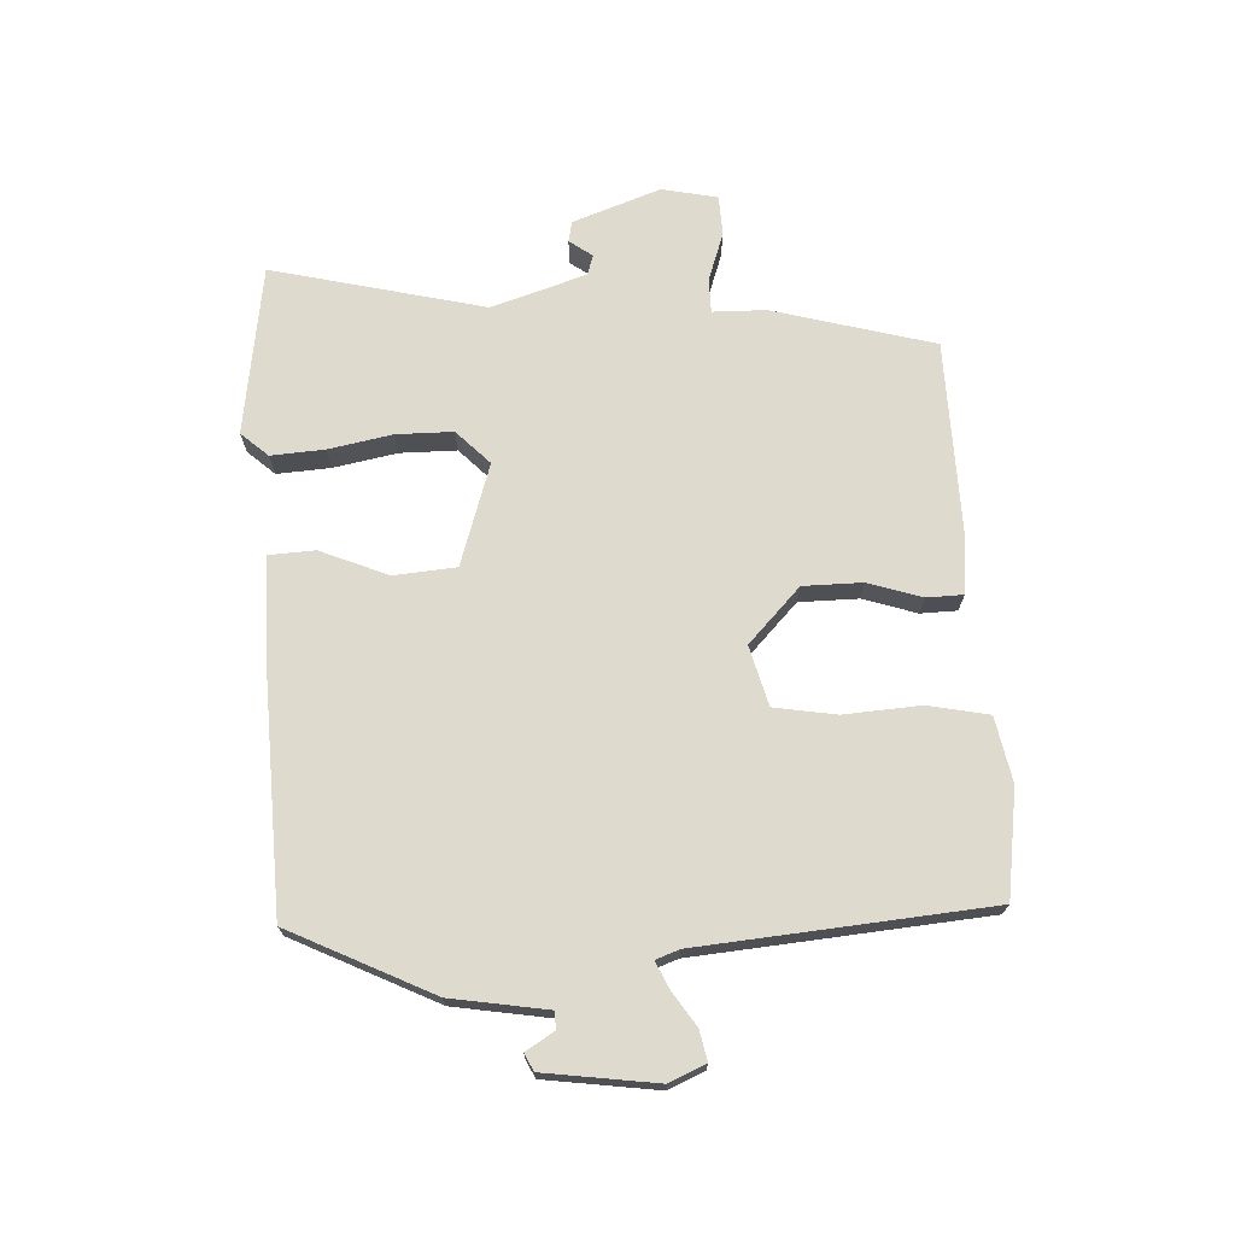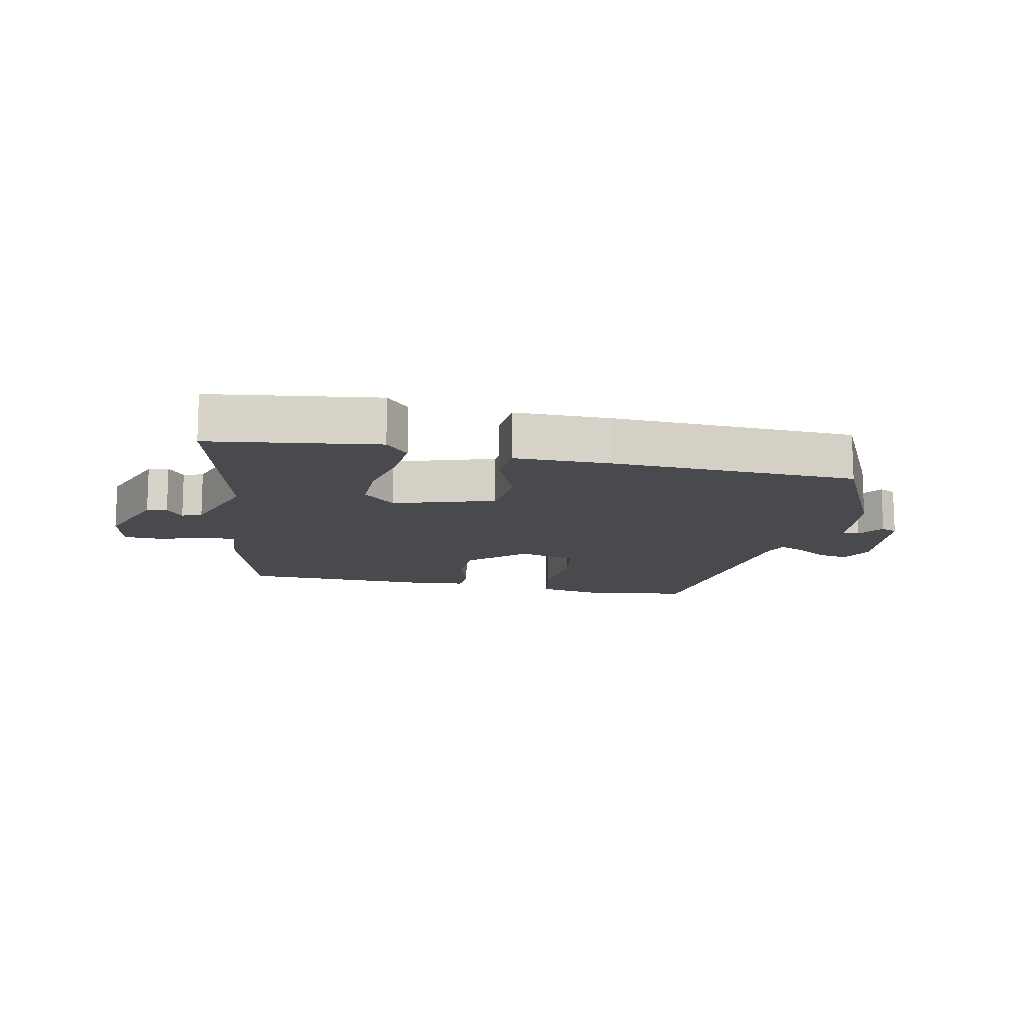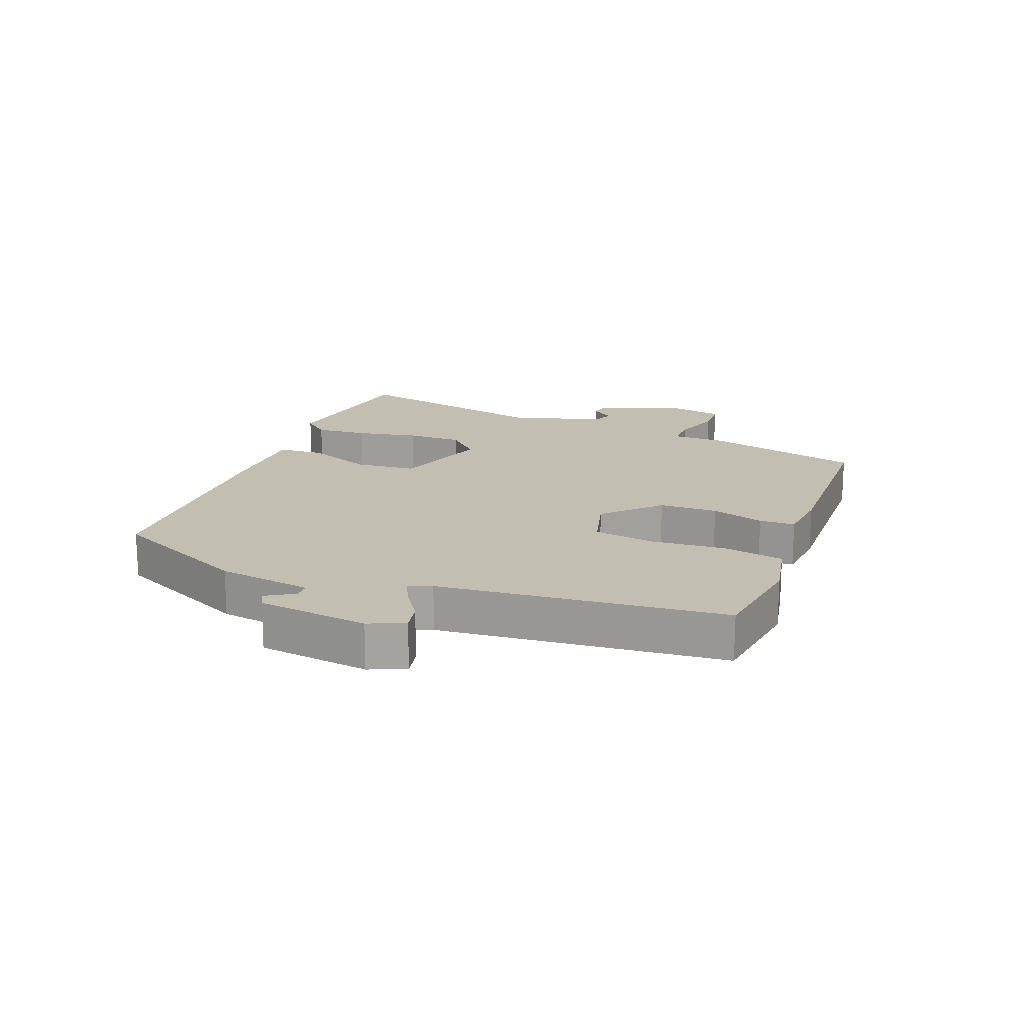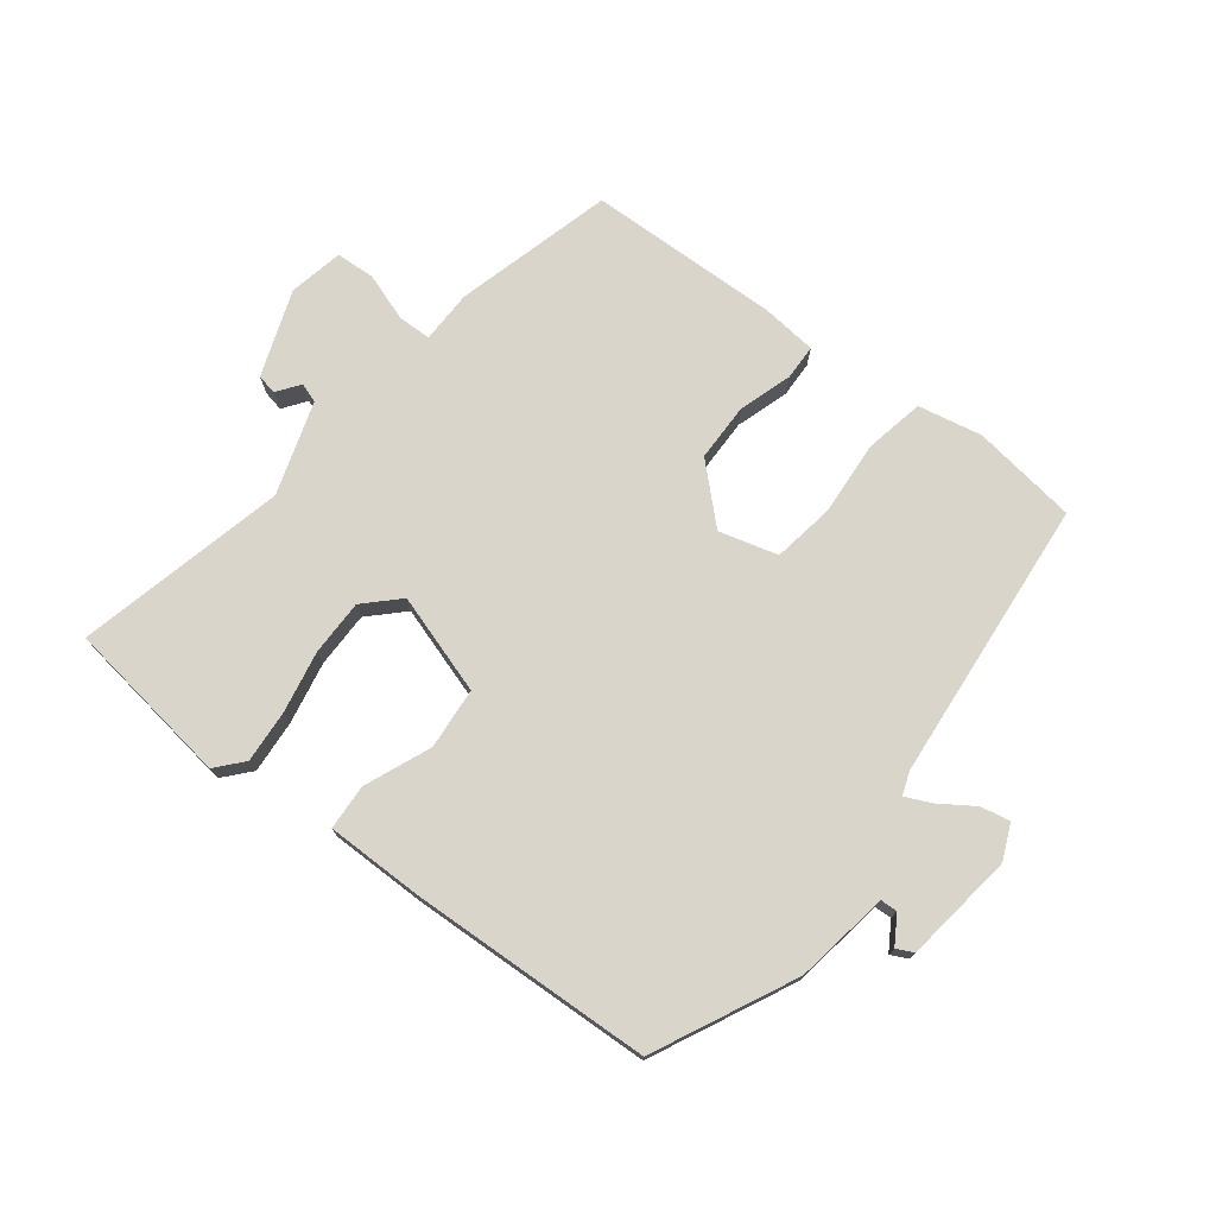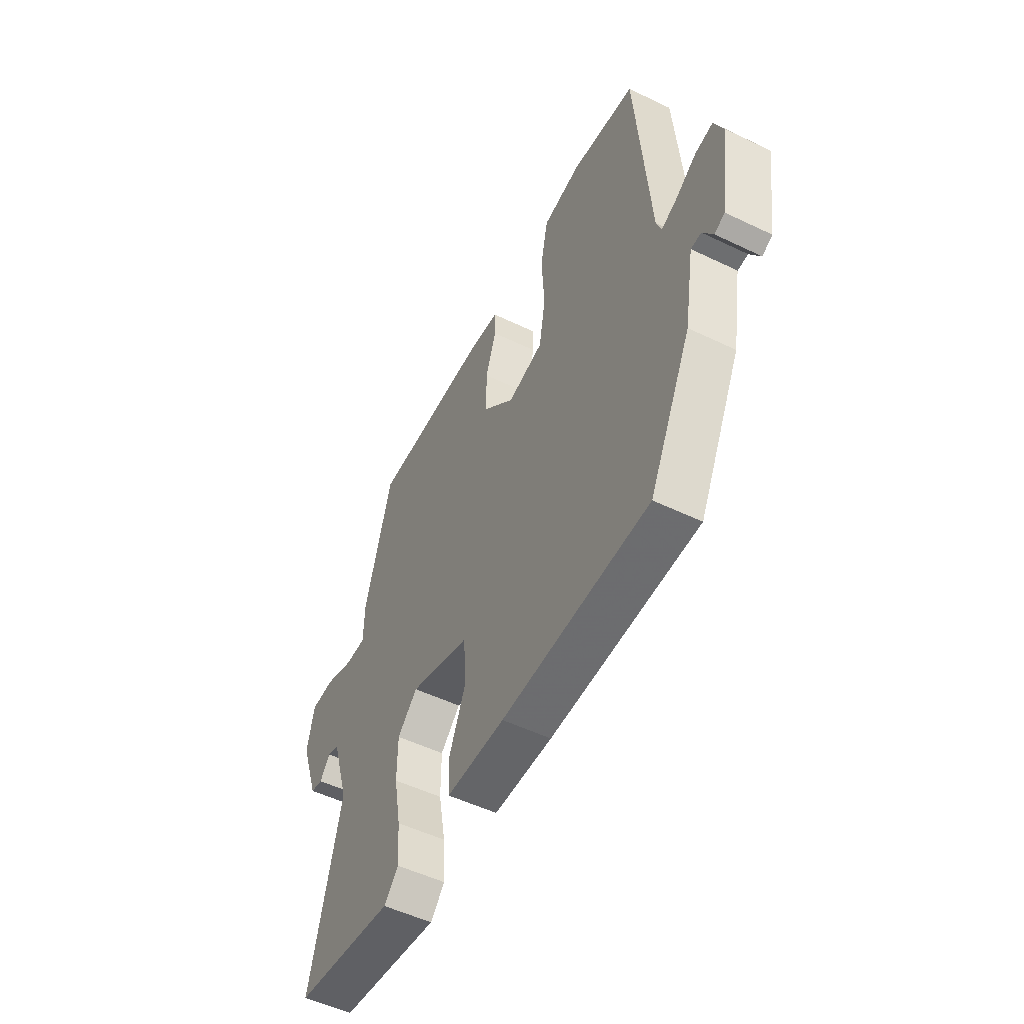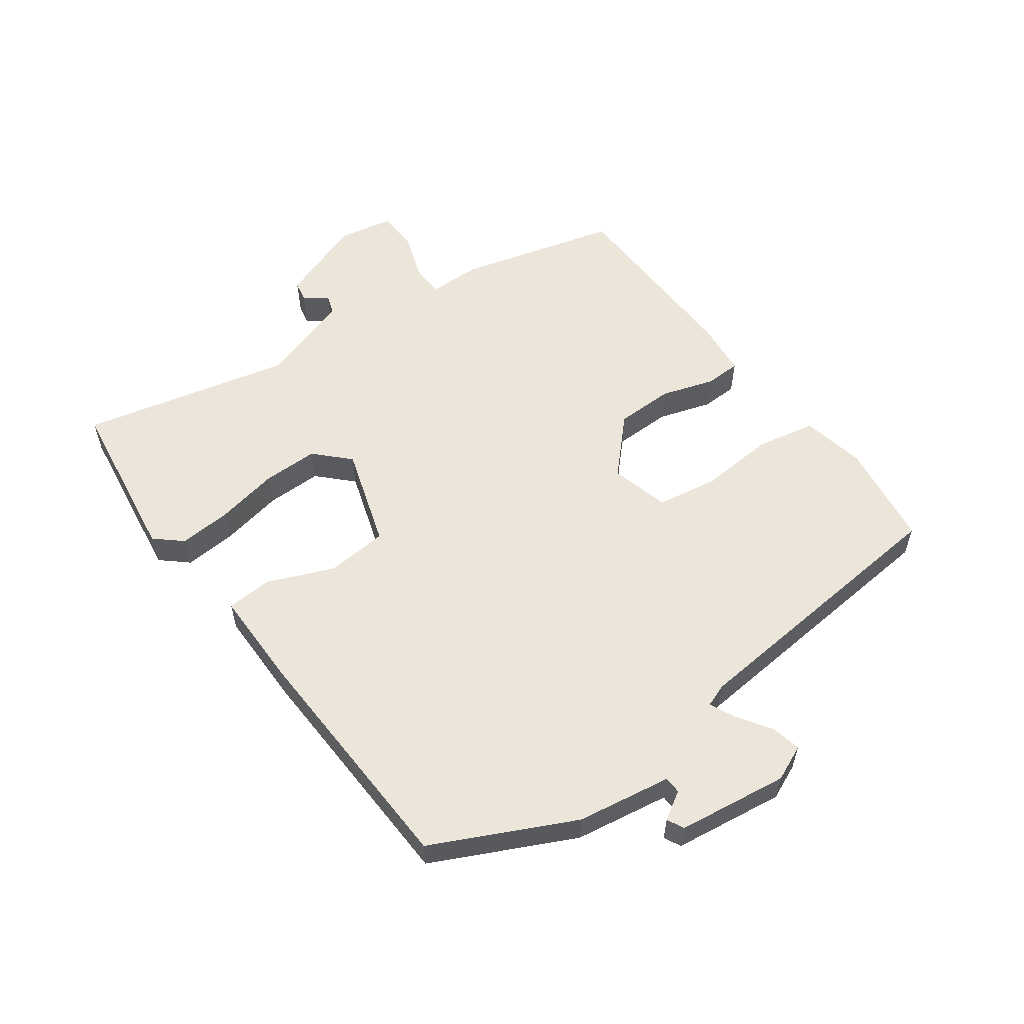
<metadata>
{"format":"obj","ext":"obj","renderer":"f3d","projection":"perspective","resolution":1024,"background":"white","views":[{"elev":71.1,"azim":-93.4,"up":"+Y"},{"elev":-12.8,"azim":167.3,"up":"+Y"},{"elev":17.4,"azim":-69.7,"up":"+Y"},{"elev":74.4,"azim":-143.2,"up":"+Y"},{"elev":-52.3,"azim":-117.4,"up":"+Z"},{"elev":57.0,"azim":-126.8,"up":"+Y"}]}
</metadata>
<code>
v -0.456 0.07 0.518
v -0.288 0.07 0.544
v -0.186 0.07 0.525
v -0.166 0.07 0.43
v -0.173 0.07 0.31
v -0.156 0.07 0.213
v -0.062 0.07 0.189
v 0.022 0.07 0.271
v 0.022 0.07 0.364
v -0.006 0.07 0.448
v -0.005 0.07 0.505
v 0.083 0.07 0.515
v 0.391 0.07 0.511
v 0.462 0.07 0.259
v 0.464 0.07 0.175
v 0.518 0.07 0.175
v 0.593 0.07 0.202
v 0.656 0.07 0.2
v 0.675 0.07 0.113
v 0.627 0.07 -0.025
v 0.595 0.07 -0.032
v 0.568 0.07 0.004
v 0.537 0.07 -0.007
v 0.491 0.07 -0.156
v 0.574 0.07 -0.489
v 0.308 0.07 -0.53
v 0.27 0.07 -0.488
v 0.275 0.07 -0.404
v 0.293 0.07 -0.304
v 0.292 0.07 -0.215
v 0.239 0.07 -0.164
v 0.08 0.07 -0.217
v 0.073 0.07 -0.315
v 0.118 0.07 -0.42
v 0.115 0.07 -0.493
v -0.039 0.07 -0.495
v -0.427 0.07 -0.484
v -0.538 0.07 -0.262
v -0.564 0.07 -0.112
v -0.591 0.07 -0.111
v -0.618 0.07 -0.156
v -0.645 0.07 -0.143
v -0.671 0.07 0.033
v -0.647 0.07 0.09
v -0.6 0.07 0.081
v -0.546 0.07 0.046
v -0.504 0.07 0.027
v -0.491 0.07 0.064
v -0.456 0 0.518
v -0.288 0 0.544
v -0.186 0 0.525
v -0.166 0 0.43
v -0.173 0 0.31
v -0.156 0 0.213
v -0.062 0 0.189
v 0.022 0 0.271
v 0.022 0 0.364
v -0.006 0 0.448
v -0.005 0 0.505
v 0.083 0 0.515
v 0.391 0 0.511
v 0.462 0 0.259
v 0.464 0 0.175
v 0.518 0 0.175
v 0.593 0 0.202
v 0.656 0 0.2
v 0.675 0 0.113
v 0.627 0 -0.025
v 0.595 0 -0.032
v 0.568 0 0.004
v 0.537 0 -0.007
v 0.491 0 -0.156
v 0.574 0 -0.489
v 0.308 0 -0.53
v 0.27 0 -0.488
v 0.275 0 -0.404
v 0.293 0 -0.304
v 0.292 0 -0.215
v 0.239 0 -0.164
v 0.08 0 -0.217
v 0.073 0 -0.315
v 0.118 0 -0.42
v 0.115 0 -0.493
v -0.039 0 -0.495
v -0.427 0 -0.484
v -0.538 0 -0.262
v -0.564 0 -0.112
v -0.591 0 -0.111
v -0.618 0 -0.156
v -0.645 0 -0.143
v -0.671 0 0.033
v -0.647 0 0.09
v -0.6 0 0.081
v -0.546 0 0.046
v -0.504 0 0.027
v -0.491 0 0.064
f 44 45 46
f 43 44 46
f 42 43 46
f 41 42 46
f 40 41 46
f 39 40 46 47
f 38 39 47
f 37 38 47
f 36 37 47
f 35 36 47
f 34 35 47
f 33 34 47
f 32 33 47 48
f 27 28 29
f 26 27 29
f 25 26 29
f 24 25 29
f 23 24 29 30
f 20 21 22
f 19 20 22
f 18 19 22
f 17 18 22
f 16 17 22
f 15 16 22 23
f 13 14 15
f 12 13 15
f 11 12 15
f 10 11 15
f 9 10 15
f 23 30 31
f 15 23 31
f 9 15 31
f 8 9 31
f 3 4 5
f 2 3 5
f 1 2 5
f 48 1 5
f 48 5 6
f 32 48 6 7
f 7 8 31 32
f 94 93 92
f 94 92 91
f 94 91 90
f 94 90 89
f 94 89 88
f 95 94 88 87
f 95 87 86
f 95 86 85
f 95 85 84
f 95 84 83
f 95 83 82
f 95 82 81
f 96 95 81 80
f 77 76 75
f 77 75 74
f 77 74 73
f 77 73 72
f 78 77 72 71
f 70 69 68
f 70 68 67
f 70 67 66
f 70 66 65
f 70 65 64
f 71 70 64 63
f 63 62 61
f 63 61 60
f 63 60 59
f 63 59 58
f 63 58 57
f 79 78 71
f 79 71 63
f 79 63 57
f 79 57 56
f 53 52 51
f 53 51 50
f 53 50 49
f 53 49 96
f 54 53 96
f 55 54 96 80
f 80 79 56 55
f 1 49 50 2
f 2 50 51 3
f 3 51 52 4
f 4 52 53 5
f 5 53 54 6
f 6 54 55 7
f 7 55 56 8
f 8 56 57 9
f 9 57 58 10
f 10 58 59 11
f 11 59 60 12
f 12 60 61 13
f 13 61 62 14
f 14 62 63 15
f 15 63 64 16
f 16 64 65 17
f 17 65 66 18
f 18 66 67 19
f 19 67 68 20
f 20 68 69 21
f 21 69 70 22
f 22 70 71 23
f 23 71 72 24
f 24 72 73 25
f 25 73 74 26
f 26 74 75 27
f 27 75 76 28
f 28 76 77 29
f 29 77 78 30
f 30 78 79 31
f 31 79 80 32
f 32 80 81 33
f 33 81 82 34
f 34 82 83 35
f 35 83 84 36
f 36 84 85 37
f 37 85 86 38
f 38 86 87 39
f 39 87 88 40
f 40 88 89 41
f 41 89 90 42
f 42 90 91 43
f 43 91 92 44
f 44 92 93 45
f 45 93 94 46
f 46 94 95 47
f 47 95 96 48
f 48 96 49 1

</code>
